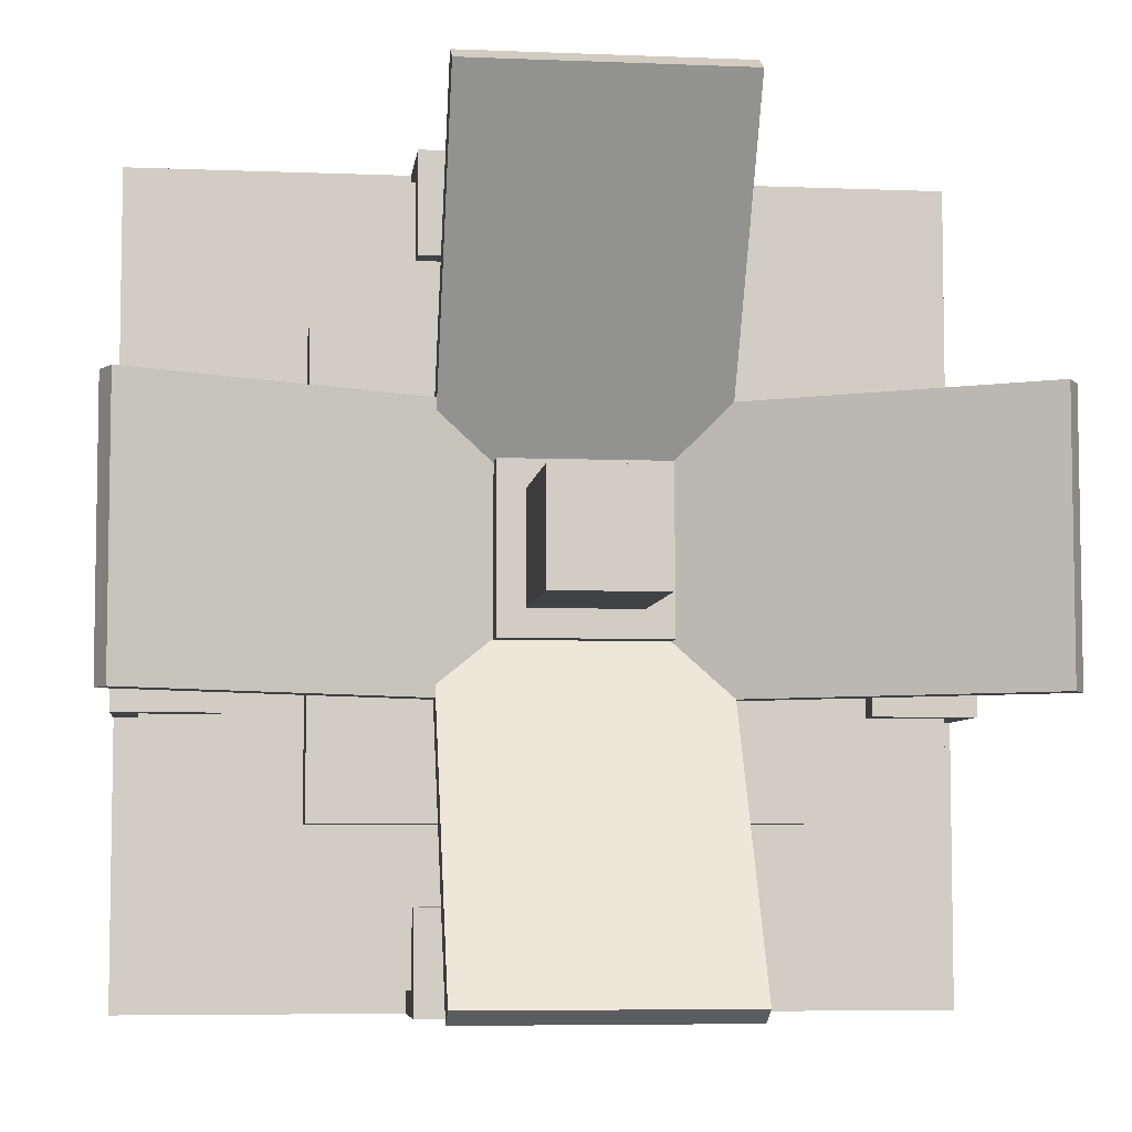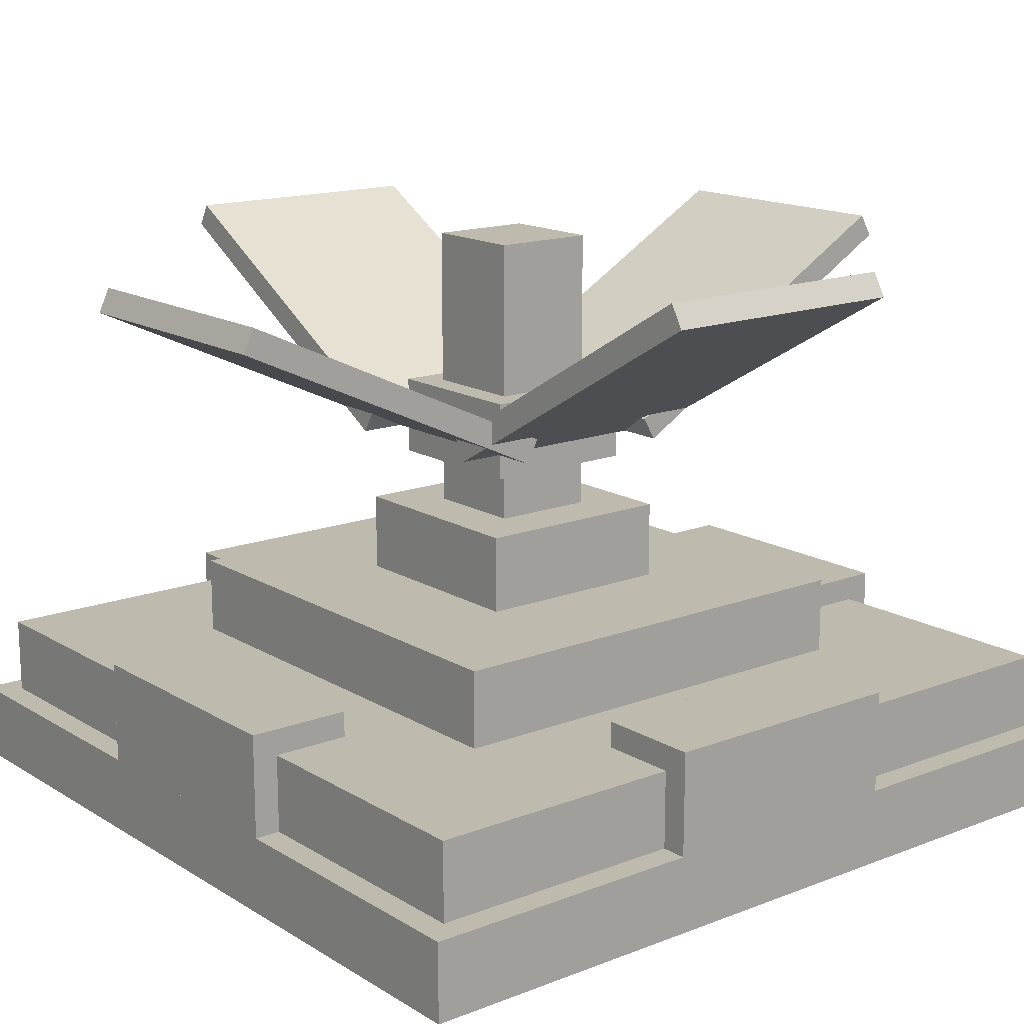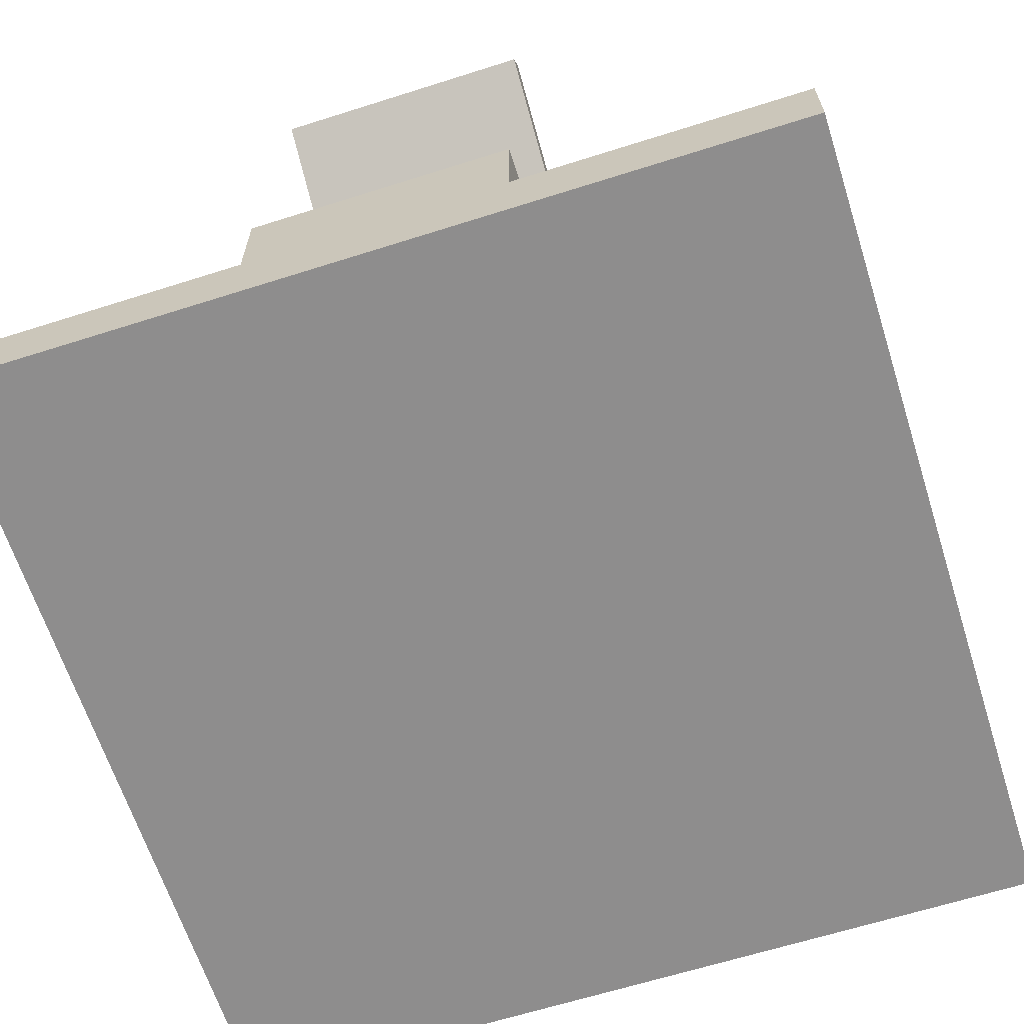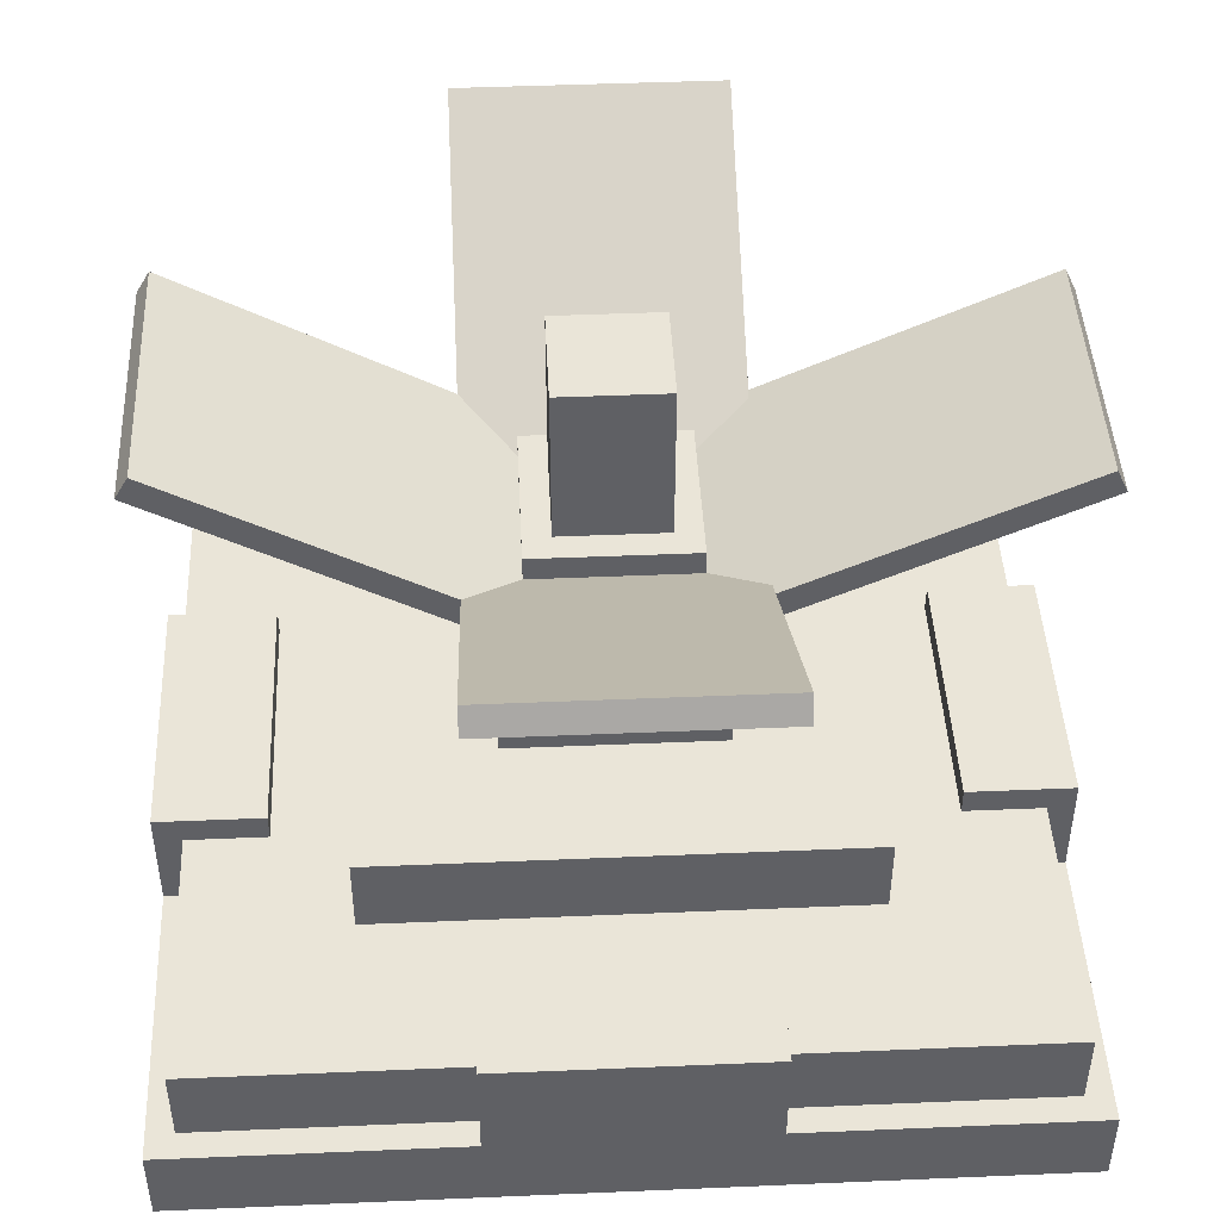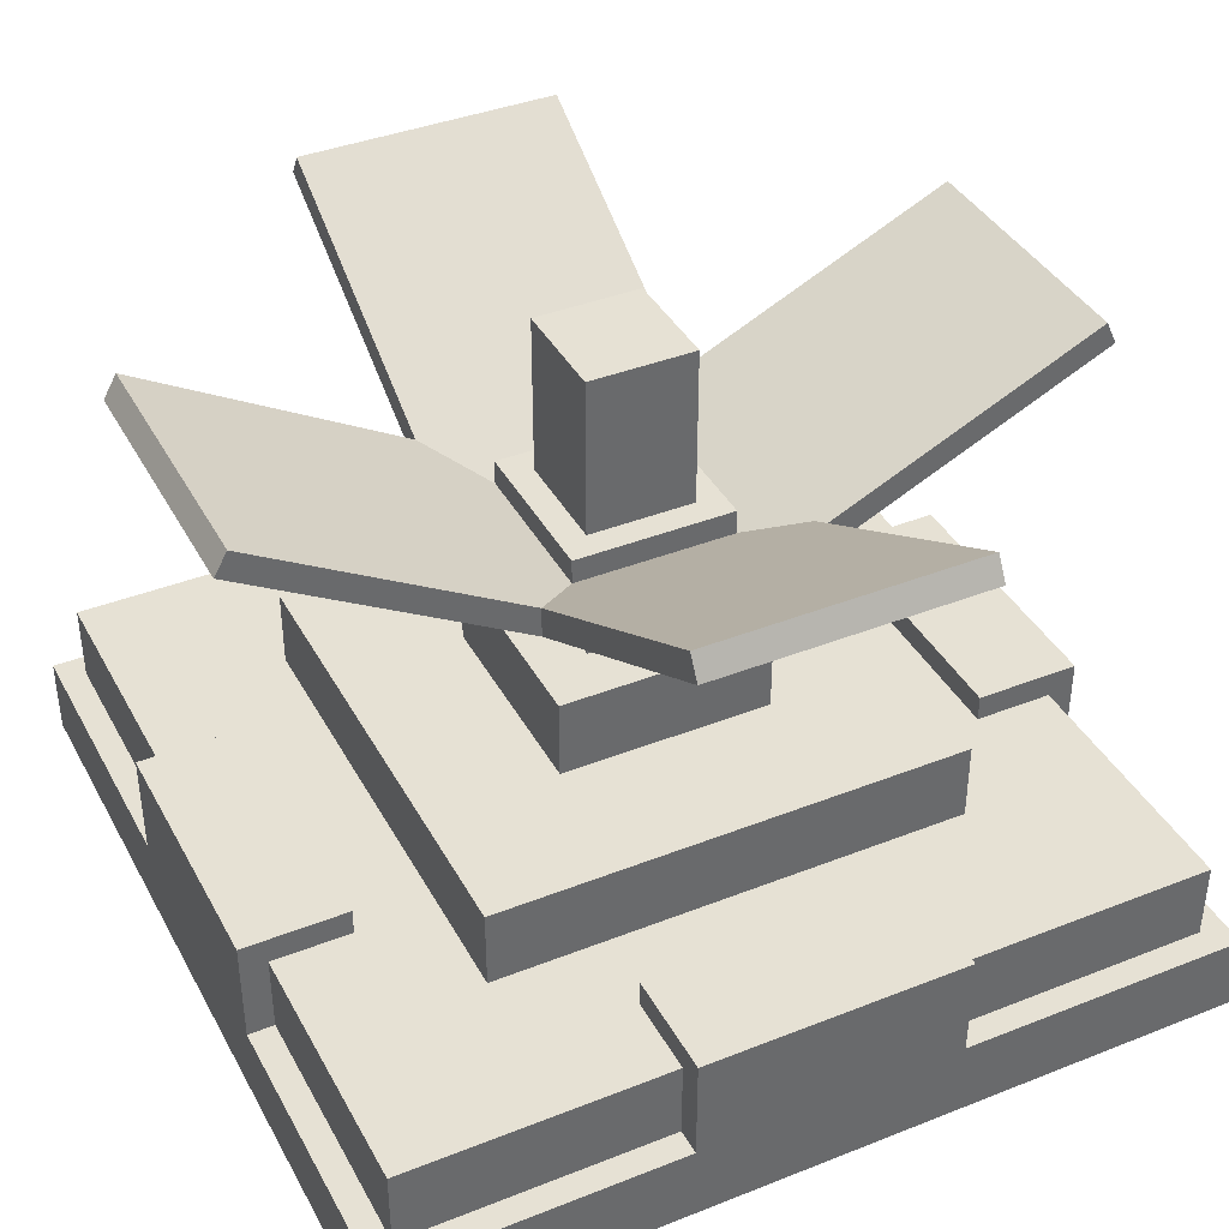
<metadata>
{"format":"obj","ext":"obj","renderer":"f3d","projection":"perspective","resolution":1024,"background":"white","views":[{"elev":-6.1,"azim":-6.9,"up":"+Y"},{"elev":15.5,"azim":-38.8,"up":"+Z"},{"elev":-64.7,"azim":-162.3,"up":"+Z"},{"elev":45.2,"azim":177.2,"up":"+Z"},{"elev":39.3,"azim":153.8,"up":"+Z"}]}
</metadata>
<code>
g tank_radar_gadget_mesh
v -0.5 -0.5 0.09375
v -0.5 -0.5 3.815e-08
v -0.5 0.5 3.815e-08
v -0.5 0.5 0.09375
v -0.0625 -0.0625 0.7188
v -0.0625 -0.0625 0.375
v -0.0625 0.0625 0.375
v -0.0625 0.0625 0.7188
v -0.09375 -0.09375 0.5312
v -0.09375 -0.09375 0.4375
v -0.09375 0.09375 0.4375
v -0.09375 0.09375 0.5312
v -0.5 -0.1563 0.2188
v -0.5 -0.1563 0.09375
v -0.5 0.1562 0.09375
v -0.5 0.1562 0.2188
v -0.4687 -0.4688 0.1875
v -0.4687 -0.4688 0.09375
v -0.4687 0.4688 0.09375
v -0.4687 0.4688 0.1875
v -0.1562 -0.5 0.2188
v -0.1562 -0.5 0.09375
v -0.1562 -0.375 0.09375
v -0.1562 -0.375 0.2188
v -0.1562 0.375 0.2188
v -0.1562 0.375 0.09375
v -0.1562 0.5 0.09375
v -0.1562 0.5 0.2188
v -0.125 -0.125 0.375
v -0.125 -0.125 0.2812
v -0.125 0.125 0.2812
v -0.125 0.125 0.375
v 0.375 -0.1563 0.2188
v 0.375 -0.1563 0.09375
v 0.375 0.1562 0.09375
v 0.375 0.1562 0.2188
v -0.2812 -0.2813 0.2812
v -0.2812 -0.2813 0.1875
v -0.2812 0.2812 0.1875
v -0.2812 0.2812 0.2812
v 0.0625 0.0625 0.375
v 0.0625 -0.0625 0.375
v 0.0625 -0.0625 0.7188
v 0.0625 0.0625 0.7188
v 0.09375 0.09375 0.4375
v 0.09375 -0.09375 0.4375
v 0.09375 -0.09375 0.5312
v 0.09375 0.09375 0.5312
v 0.5 0.5 3.815e-08
v 0.5 -0.5 3.815e-08
v 0.5 -0.5 0.09375
v 0.5 0.5 0.09375
v -0.375 0.1562 0.09375
v -0.375 -0.1563 0.09375
v -0.375 -0.1563 0.2188
v -0.375 0.1562 0.2188
v 0.125 0.125 0.2812
v 0.125 -0.125 0.2812
v 0.125 -0.125 0.375
v 0.125 0.125 0.375
v 0.1563 -0.375 0.09375
v 0.1563 -0.5 0.09375
v 0.1563 -0.5 0.2188
v 0.1563 -0.375 0.2188
v 0.1563 0.5 0.09375
v 0.1563 0.375 0.09375
v 0.1563 0.375 0.2188
v 0.1563 0.5 0.2188
v 0.4688 0.4688 0.09375
v 0.4688 -0.4688 0.09375
v 0.4688 -0.4688 0.1875
v 0.4688 0.4688 0.1875
v 0.5 0.1562 0.09375
v 0.5 -0.1563 0.09375
v 0.5 -0.1563 0.2188
v 0.5 0.1562 0.2188
v 0.2813 0.2812 0.1875
v 0.2813 -0.2813 0.1875
v 0.2813 -0.2813 0.2812
v 0.2813 0.2812 0.2812
v 0.4688 -0.4688 0.09375
v -0.4687 -0.4688 0.09375
v -0.4687 -0.4688 0.1875
v 0.4688 -0.4688 0.1875
v 0.5 -0.5 3.815e-08
v -0.5 -0.5 3.815e-08
v -0.5 -0.5 0.09375
v 0.5 -0.5 0.09375
v 0.1563 -0.5 0.09375
v -0.1562 -0.5 0.09375
v -0.1562 -0.5 0.2188
v 0.1563 -0.5 0.2188
v 0.2813 -0.2813 0.1875
v -0.2812 -0.2813 0.1875
v -0.2812 -0.2813 0.2812
v 0.2813 -0.2813 0.2812
v -0.375 -0.1563 0.09375
v -0.5 -0.1563 0.09375
v -0.5 -0.1563 0.2188
v -0.375 -0.1563 0.2188
v 0.5 -0.1563 0.09375
v 0.375 -0.1563 0.09375
v 0.375 -0.1563 0.2188
v 0.5 -0.1563 0.2188
v 0.125 -0.125 0.2812
v -0.125 -0.125 0.2812
v -0.125 -0.125 0.375
v 0.125 -0.125 0.375
v 0.09375 -0.09375 0.4375
v -0.09375 -0.09375 0.4375
v -0.09375 -0.09375 0.5312
v 0.09375 -0.09375 0.5312
v 0.0625 -0.0625 0.375
v -0.0625 -0.0625 0.375
v -0.0625 -0.0625 0.7188
v 0.0625 -0.0625 0.7188
v 0.1563 0.375 0.09375
v -0.1562 0.375 0.09375
v -0.1562 0.375 0.2188
v 0.1563 0.375 0.2188
v -0.4687 0.4688 0.1875
v -0.4687 0.4688 0.09375
v 0.4688 0.4688 0.09375
v 0.4688 0.4688 0.1875
v -0.1562 -0.375 0.2188
v -0.1562 -0.375 0.09375
v 0.1563 -0.375 0.09375
v 0.1563 -0.375 0.2188
v -0.0625 0.0625 0.7188
v -0.0625 0.0625 0.375
v 0.0625 0.0625 0.375
v 0.0625 0.0625 0.7188
v -0.09375 0.09375 0.5312
v -0.09375 0.09375 0.4375
v 0.09375 0.09375 0.4375
v 0.09375 0.09375 0.5312
v -0.125 0.125 0.375
v -0.125 0.125 0.2812
v 0.125 0.125 0.2812
v 0.125 0.125 0.375
v -0.5 0.1562 0.2188
v -0.5 0.1562 0.09375
v -0.375 0.1562 0.09375
v -0.375 0.1562 0.2188
v 0.375 0.1562 0.2188
v 0.375 0.1562 0.09375
v 0.5 0.1562 0.09375
v 0.5 0.1562 0.2188
v -0.2812 0.2812 0.2812
v -0.2812 0.2812 0.1875
v 0.2813 0.2812 0.1875
v 0.2813 0.2812 0.2812
v -0.5 0.5 0.09375
v -0.5 0.5 3.815e-08
v 0.5 0.5 3.815e-08
v 0.5 0.5 0.09375
v -0.1562 0.5 0.2188
v -0.1562 0.5 0.09375
v 0.1563 0.5 0.09375
v 0.1563 0.5 0.2188
v -0.5 0.5 3.815e-08
v -0.5 -0.5 3.815e-08
v 0.5 -0.5 3.815e-08
v 0.5 0.5 3.815e-08
v -0.1562 -0.375 0.09375
v -0.1562 -0.5 0.09375
v 0.1563 -0.5 0.09375
v 0.1563 -0.375 0.09375
v -0.5 0.1562 0.09375
v -0.5 -0.1563 0.09375
v -0.375 -0.1563 0.09375
v -0.375 0.1562 0.09375
v 0.375 0.1562 0.09375
v 0.375 -0.1563 0.09375
v 0.5 -0.1563 0.09375
v 0.5 0.1562 0.09375
v -0.1562 0.5 0.09375
v -0.1562 0.375 0.09375
v 0.1563 0.375 0.09375
v 0.1563 0.5 0.09375
v -0.125 0.125 0.2812
v -0.125 -0.125 0.2812
v 0.125 -0.125 0.2812
v 0.125 0.125 0.2812
v -0.09375 0.09375 0.4375
v -0.09375 -0.09375 0.4375
v 0.09375 -0.09375 0.4375
v 0.09375 0.09375 0.4375
v 0.5 -0.5 0.09375
v -0.5 -0.5 0.09375
v -0.5 0.5 0.09375
v 0.5 0.5 0.09375
v 0.4688 -0.4688 0.1875
v -0.4687 -0.4688 0.1875
v -0.4687 0.4688 0.1875
v 0.4688 0.4688 0.1875
v 0.1563 -0.5 0.2188
v -0.1562 -0.5 0.2188
v -0.1562 -0.375 0.2188
v 0.1563 -0.375 0.2188
v -0.375 -0.1563 0.2188
v -0.5 -0.1563 0.2188
v -0.5 0.1562 0.2188
v -0.375 0.1562 0.2188
v 0.5 -0.1563 0.2188
v 0.375 -0.1563 0.2188
v 0.375 0.1562 0.2188
v 0.5 0.1562 0.2188
v 0.1563 0.375 0.2188
v -0.1562 0.375 0.2188
v -0.1562 0.5 0.2188
v 0.1563 0.5 0.2188
v 0.2813 -0.2813 0.2812
v -0.2812 -0.2813 0.2812
v -0.2812 0.2812 0.2812
v 0.2813 0.2812 0.2812
v 0.125 -0.125 0.375
v -0.125 -0.125 0.375
v -0.125 0.125 0.375
v 0.125 0.125 0.375
v 0.09375 -0.09375 0.5312
v -0.09375 -0.09375 0.5312
v -0.09375 0.09375 0.5312
v 0.09375 0.09375 0.5312
v 0.0625 -0.0625 0.7188
v -0.0625 -0.0625 0.7188
v -0.0625 0.0625 0.7188
v 0.0625 0.0625 0.7188
v 0.1562 -0.08594 0.4979
v 0.1562 -0.1016 0.4708
v 0.1562 -0.4804 0.6896
v 0.1562 -0.4648 0.7167
v -0.1563 -0.4804 0.6896
v -0.1563 -0.1016 0.4708
v -0.1563 -0.08594 0.4979
v -0.1563 -0.4648 0.7167
v -0.1563 -0.1016 0.4708
v 0.1562 -0.1016 0.4708
v 0.1562 -0.08594 0.4979
v -0.1563 -0.08594 0.4979
v 0.1562 -0.4648 0.7167
v 0.1562 -0.4804 0.6896
v -0.1563 -0.4804 0.6896
v -0.1563 -0.4648 0.7167
v 0.1562 -0.4804 0.6896
v 0.1562 -0.1016 0.4708
v -0.1563 -0.1016 0.4708
v -0.1563 -0.4804 0.6896
v -0.1563 -0.08594 0.4979
v 0.1562 -0.08594 0.4979
v 0.1562 -0.4648 0.7167
v -0.1563 -0.4648 0.7167
v 0.08594 0.1563 0.4979
v 0.1016 0.1563 0.4708
v 0.4804 0.1562 0.6896
v 0.4648 0.1562 0.7167
v 0.4804 -0.1562 0.6896
v 0.1016 -0.1562 0.4708
v 0.08594 -0.1562 0.4979
v 0.4648 -0.1562 0.7167
v 0.1016 -0.1562 0.4708
v 0.1016 0.1563 0.4708
v 0.08594 0.1563 0.4979
v 0.08594 -0.1562 0.4979
v 0.4648 0.1562 0.7167
v 0.4804 0.1562 0.6896
v 0.4804 -0.1562 0.6896
v 0.4648 -0.1562 0.7167
v 0.4804 0.1562 0.6896
v 0.1016 0.1563 0.4708
v 0.1016 -0.1562 0.4708
v 0.4804 -0.1562 0.6896
v 0.08594 -0.1562 0.4979
v 0.08594 0.1563 0.4979
v 0.4648 0.1562 0.7167
v 0.4648 -0.1562 0.7167
v -0.1562 0.08594 0.4979
v -0.1562 0.1016 0.4708
v -0.1562 0.4804 0.6896
v -0.1562 0.4648 0.7167
v 0.1562 0.4804 0.6896
v 0.1562 0.1016 0.4708
v 0.1562 0.08594 0.4979
v 0.1562 0.4648 0.7167
v 0.1562 0.1016 0.4708
v -0.1562 0.1016 0.4708
v -0.1562 0.08594 0.4979
v 0.1562 0.08594 0.4979
v -0.1562 0.4648 0.7167
v -0.1562 0.4804 0.6896
v 0.1562 0.4804 0.6896
v 0.1562 0.4648 0.7167
v -0.1562 0.4804 0.6896
v -0.1562 0.1016 0.4708
v 0.1562 0.1016 0.4708
v 0.1562 0.4804 0.6896
v 0.1562 0.08594 0.4979
v -0.1562 0.08594 0.4979
v -0.1562 0.4648 0.7167
v 0.1562 0.4648 0.7167
v -0.08715 -0.1562 0.4985
v -0.1004 -0.1562 0.4702
v -0.4969 -0.1562 0.6551
v -0.4837 -0.1562 0.6834
v -0.4969 0.1563 0.6551
v -0.1004 0.1562 0.4702
v -0.08715 0.1562 0.4985
v -0.4837 0.1563 0.6834
v -0.1004 0.1562 0.4702
v -0.1004 -0.1562 0.4702
v -0.08715 -0.1562 0.4985
v -0.08715 0.1562 0.4985
v -0.4837 -0.1562 0.6834
v -0.4969 -0.1562 0.6551
v -0.4969 0.1563 0.6551
v -0.4837 0.1563 0.6834
v -0.4969 -0.1562 0.6551
v -0.1004 -0.1562 0.4702
v -0.1004 0.1562 0.4702
v -0.4969 0.1563 0.6551
v -0.08715 0.1562 0.4985
v -0.08715 -0.1562 0.4985
v -0.4837 -0.1562 0.6834
v -0.4837 0.1563 0.6834
g tank_radar_gadget_mesh_0
f 3 2 1
f 4 3 1
f 7 6 5
f 8 7 5
f 11 10 9
f 12 11 9
f 15 14 13
f 16 15 13
f 19 18 17
f 20 19 17
f 23 22 21
f 24 23 21
f 27 26 25
f 28 27 25
f 31 30 29
f 32 31 29
f 35 34 33
f 36 35 33
f 39 38 37
f 40 39 37
f 43 42 41
f 44 43 41
f 47 46 45
f 48 47 45
f 51 50 49
f 52 51 49
f 55 54 53
f 56 55 53
f 59 58 57
f 60 59 57
f 63 62 61
f 64 63 61
f 67 66 65
f 68 67 65
f 71 70 69
f 72 71 69
f 75 74 73
f 76 75 73
f 79 78 77
f 80 79 77
f 83 82 81
f 84 83 81
f 87 86 85
f 88 87 85
f 91 90 89
f 92 91 89
f 95 94 93
f 96 95 93
f 99 98 97
f 100 99 97
f 103 102 101
f 104 103 101
f 107 106 105
f 108 107 105
f 111 110 109
f 112 111 109
f 115 114 113
f 116 115 113
f 119 118 117
f 120 119 117
f 123 122 121
f 124 123 121
f 127 126 125
f 128 127 125
f 131 130 129
f 132 131 129
f 135 134 133
f 136 135 133
f 139 138 137
f 140 139 137
f 143 142 141
f 144 143 141
f 147 146 145
f 148 147 145
f 151 150 149
f 152 151 149
f 155 154 153
f 156 155 153
f 159 158 157
f 160 159 157
f 163 162 161
f 164 163 161
f 167 166 165
f 168 167 165
f 171 170 169
f 172 171 169
f 175 174 173
f 176 175 173
f 179 178 177
f 180 179 177
f 183 182 181
f 184 183 181
f 187 186 185
f 188 187 185
f 191 190 189
f 192 191 189
f 195 194 193
f 196 195 193
f 199 198 197
f 200 199 197
f 203 202 201
f 204 203 201
f 207 206 205
f 208 207 205
f 211 210 209
f 212 211 209
f 215 214 213
f 216 215 213
f 219 218 217
f 220 219 217
f 223 222 221
f 224 223 221
f 227 226 225
f 228 227 225
f 231 230 229
f 232 231 229
f 235 234 233
f 236 235 233
f 239 238 237
f 240 239 237
f 243 242 241
f 244 243 241
f 247 246 245
f 248 247 245
f 251 250 249
f 252 251 249
f 255 254 253
f 256 255 253
f 259 258 257
f 260 259 257
f 263 262 261
f 264 263 261
f 267 266 265
f 268 267 265
f 271 270 269
f 272 271 269
f 275 274 273
f 276 275 273
f 279 278 277
f 280 279 277
f 283 282 281
f 284 283 281
f 287 286 285
f 288 287 285
f 291 290 289
f 292 291 289
f 295 294 293
f 296 295 293
f 299 298 297
f 300 299 297
f 303 302 301
f 304 303 301
f 307 306 305
f 308 307 305
f 311 310 309
f 312 311 309
f 315 314 313
f 316 315 313
f 319 318 317
f 320 319 317
f 323 322 321
f 324 323 321

</code>
